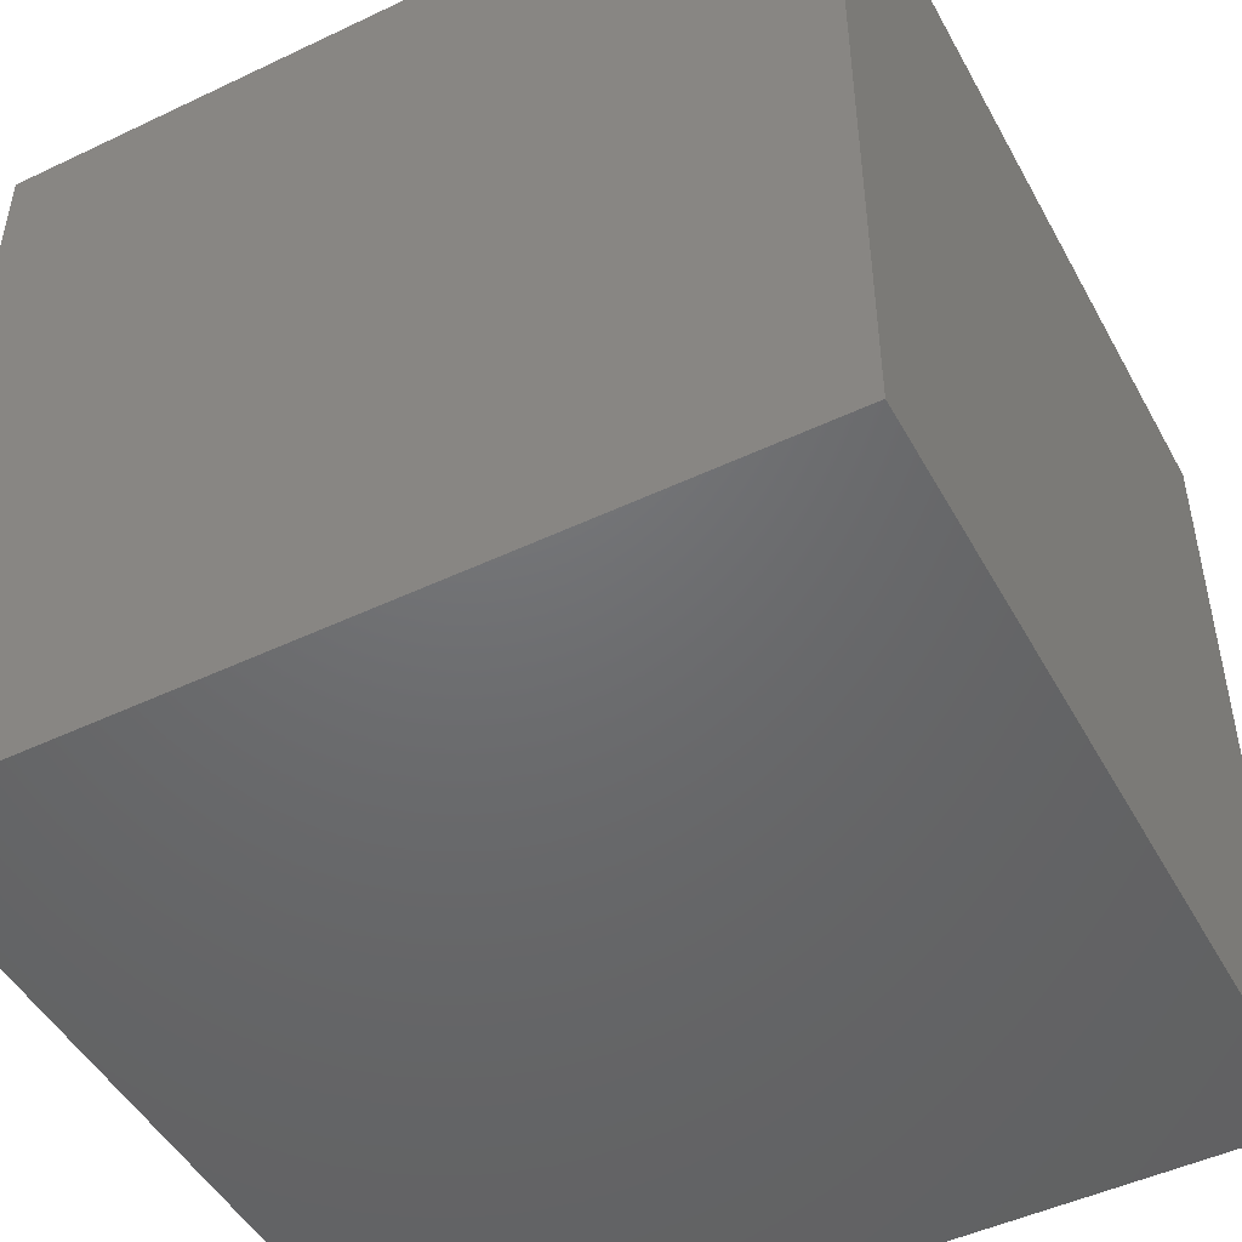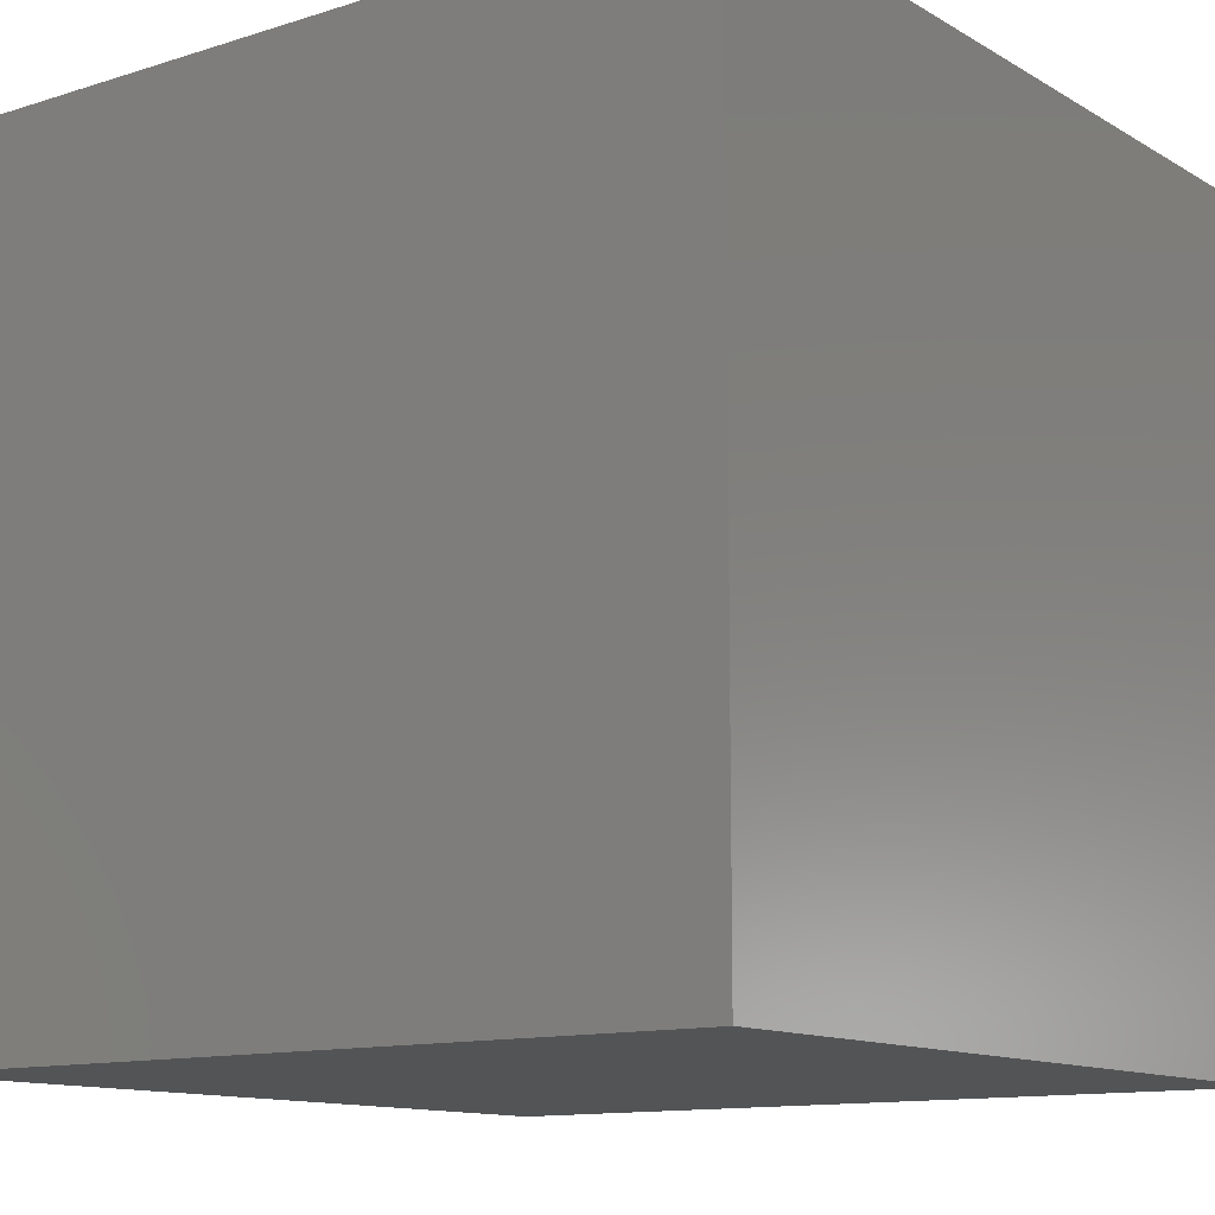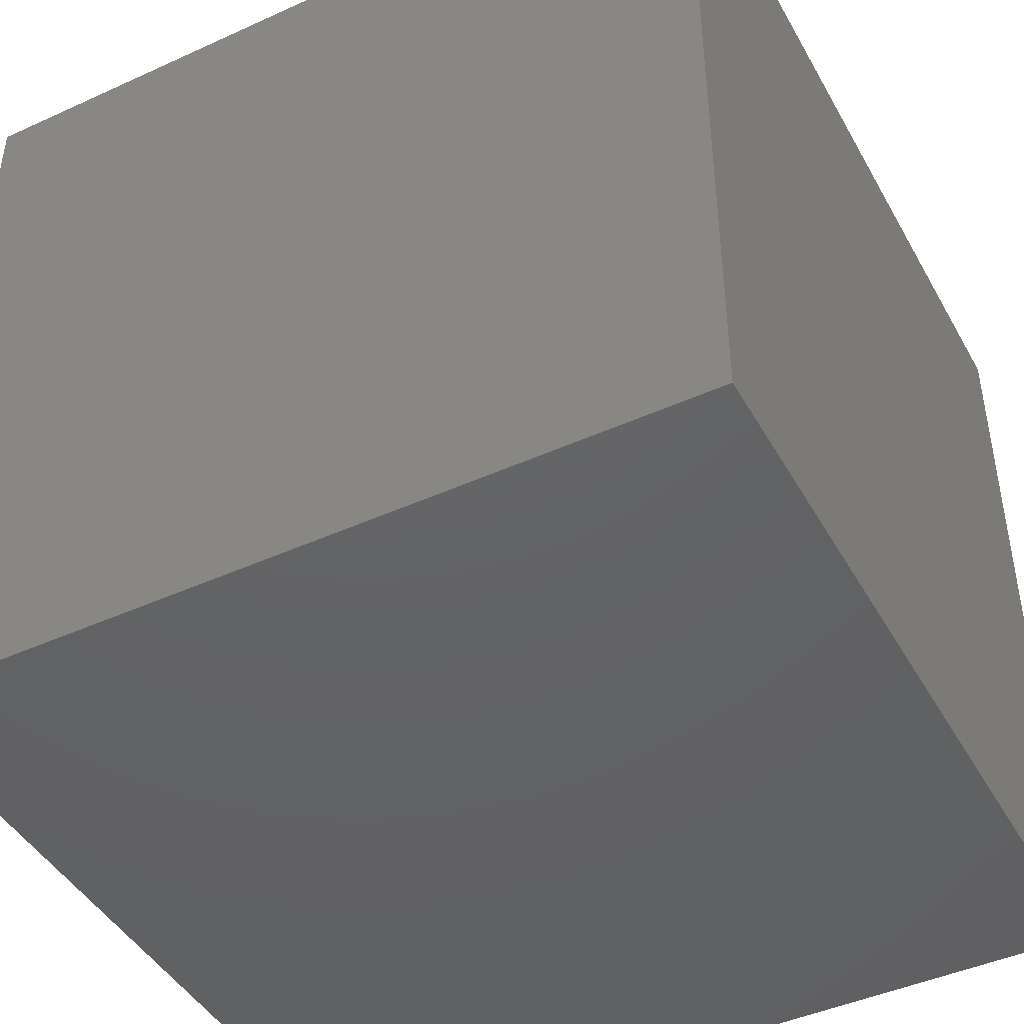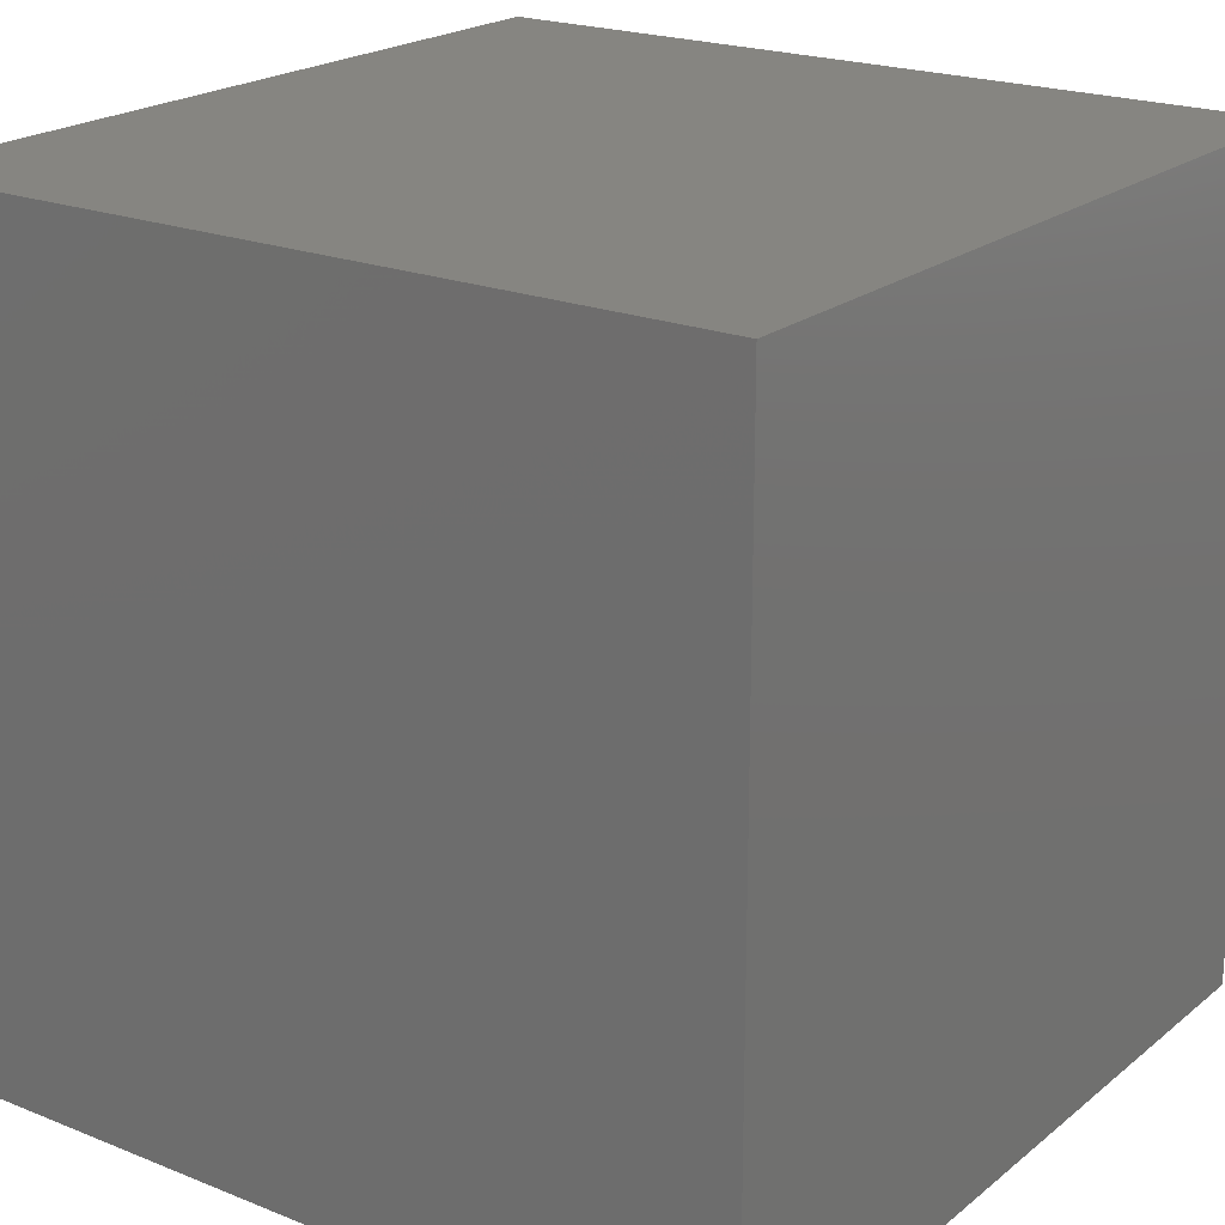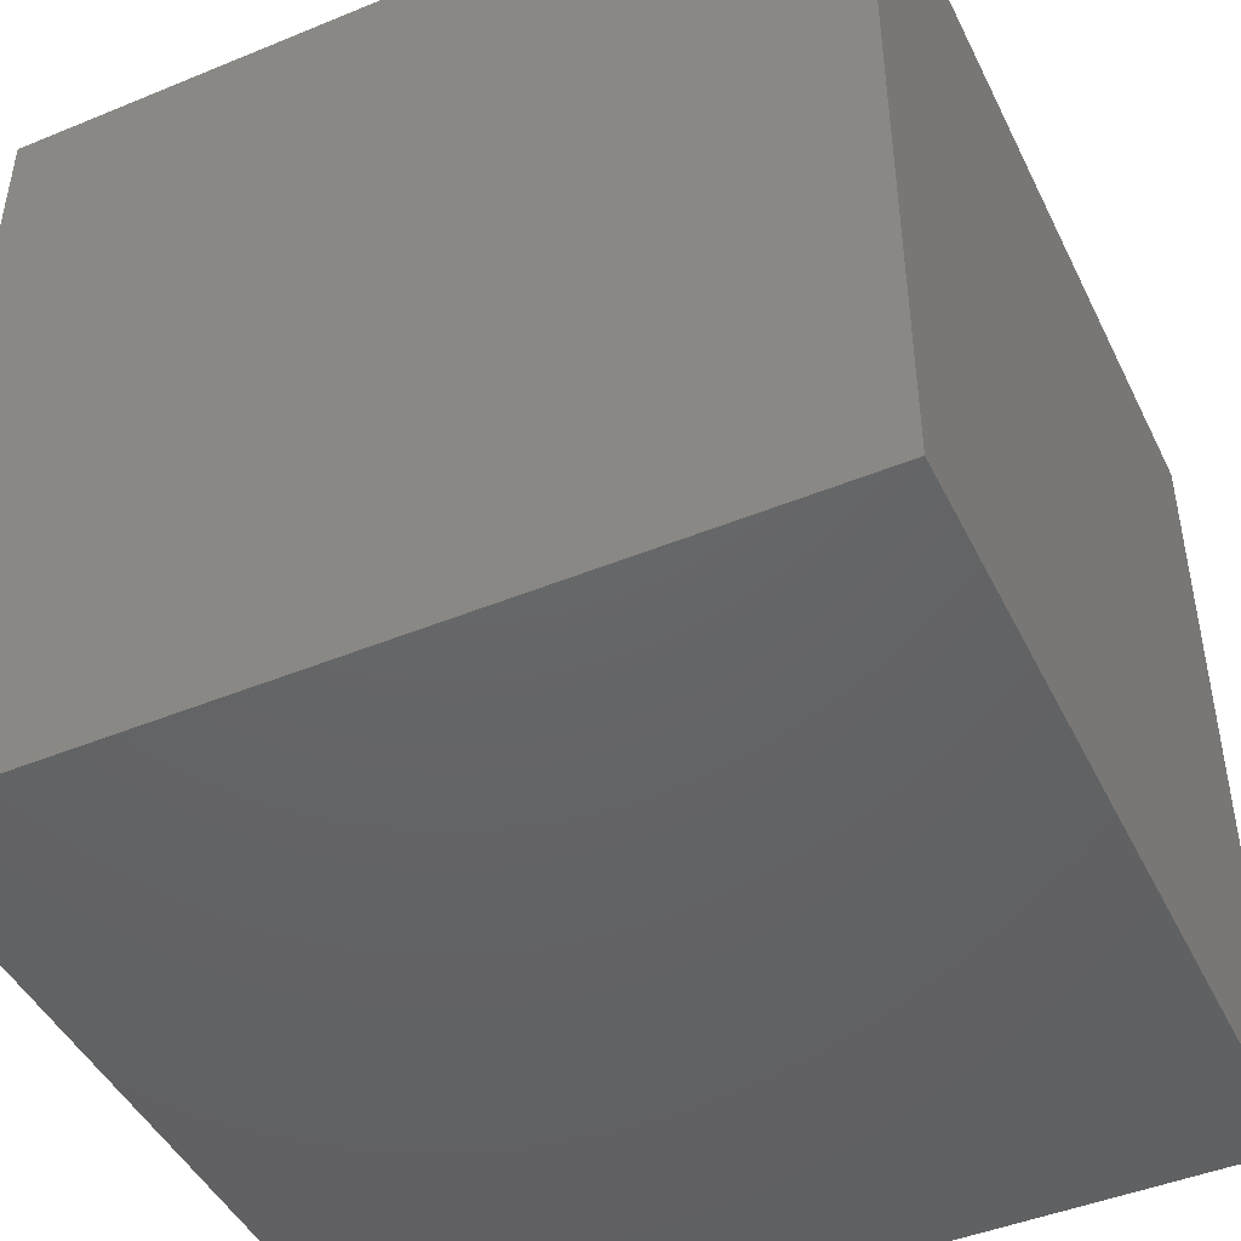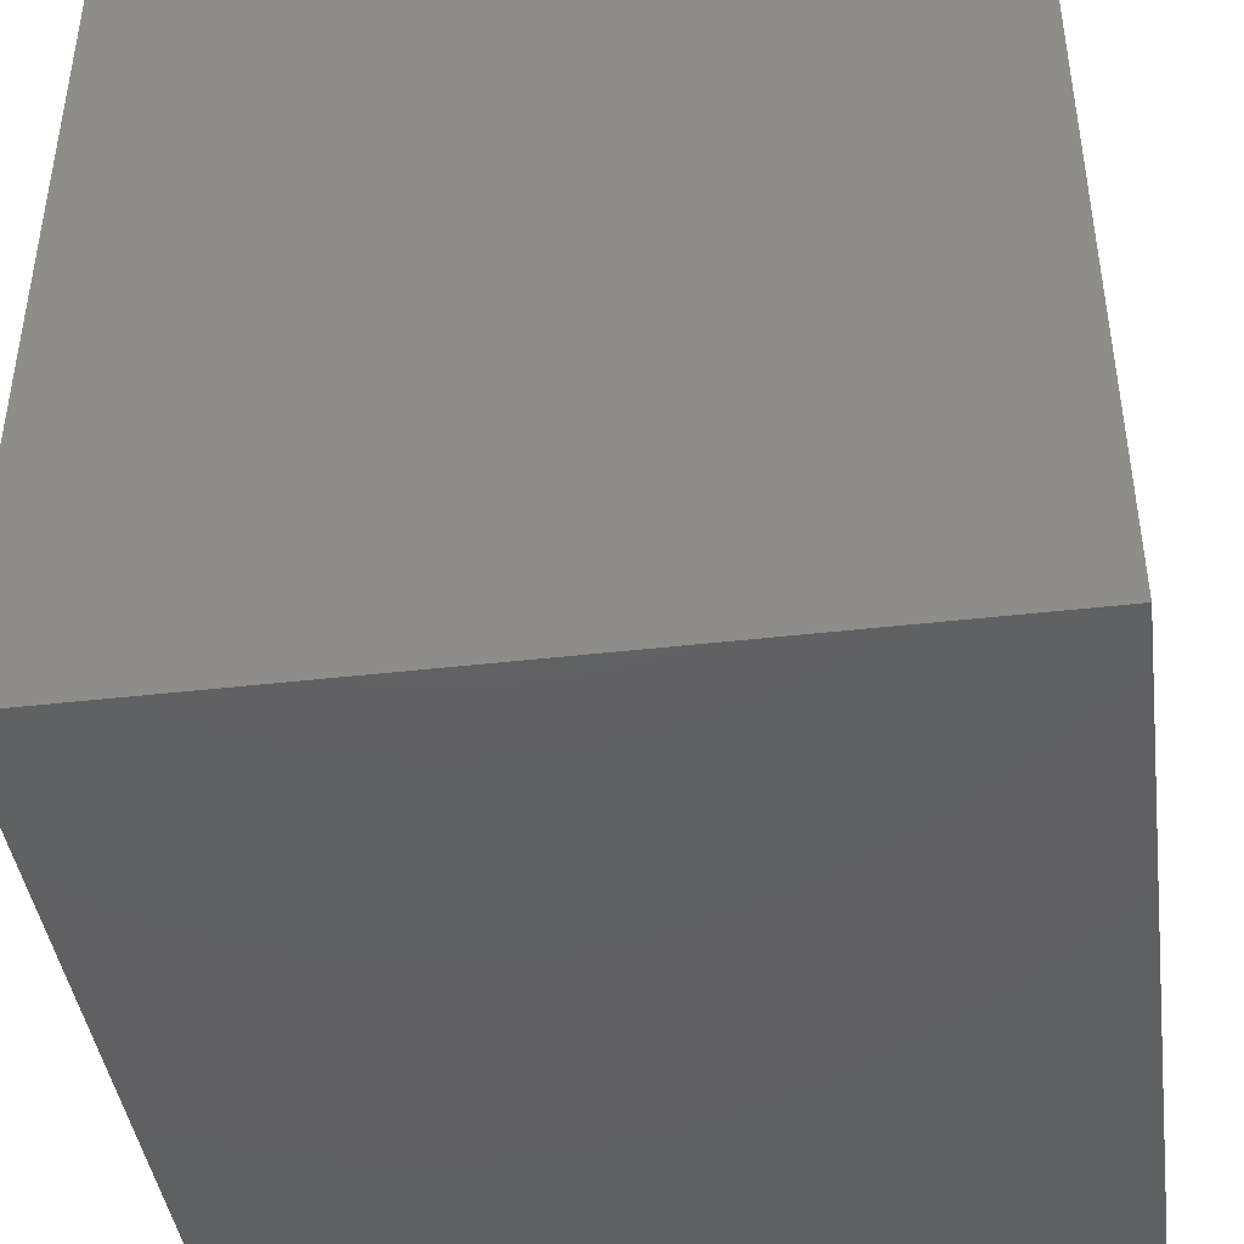
<metadata>
{"format":"stl","ext":"stl","renderer":"f3d","projection":"perspective","resolution":1024,"background":"white","views":[{"elev":-48.5,"azim":-62.1,"up":"+Z"},{"elev":-12.2,"azim":36.7,"up":"+Z"},{"elev":-44.9,"azim":27.8,"up":"+Y"},{"elev":21.0,"azim":-54.3,"up":"+Y"},{"elev":-45.9,"azim":-154.8,"up":"+Z"},{"elev":-42.8,"azim":-172.2,"up":"+Z"}]}
</metadata>
<code>
# stl→obj: 8 verts, 12 faces
v -8 -3 -1
v -9 -3 -1
v -8 -4 -1
v -9 -4 -1
v -8 -4 -2
v -9 -4 -2
v -8 -3 -2
v -9 -3 -2
f 1 2 3
f 3 2 4
f 5 6 7
f 7 6 8
f 4 6 3
f 3 6 5
f 2 8 4
f 4 8 6
f 1 7 2
f 2 7 8
f 3 5 1
f 1 5 7

</code>
